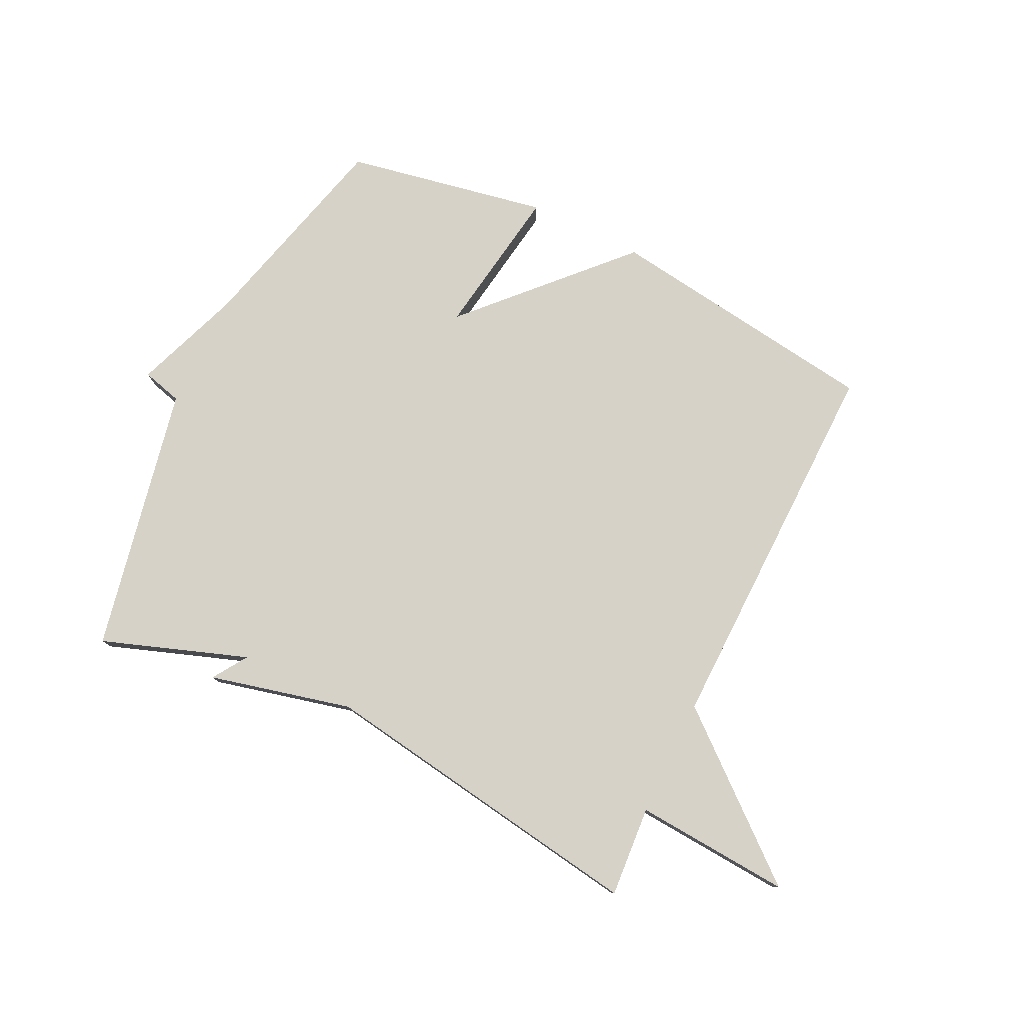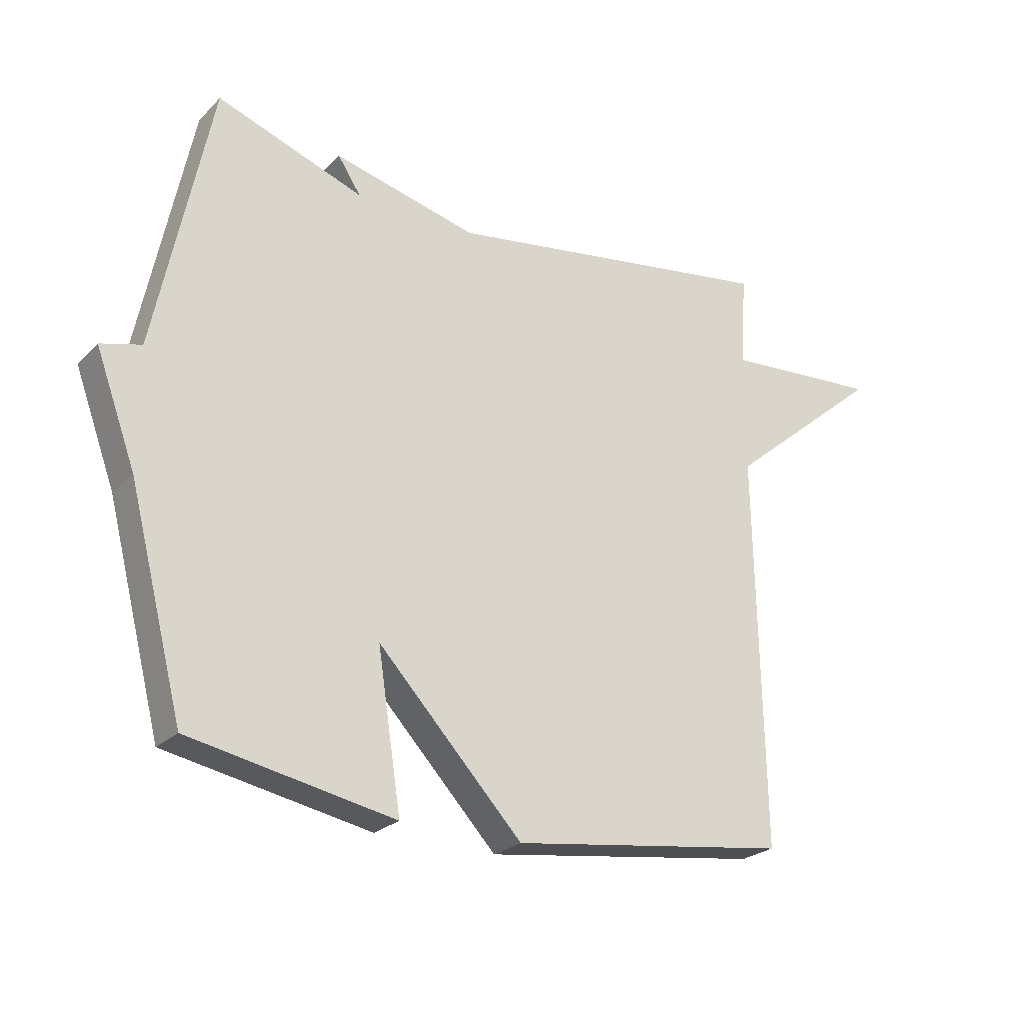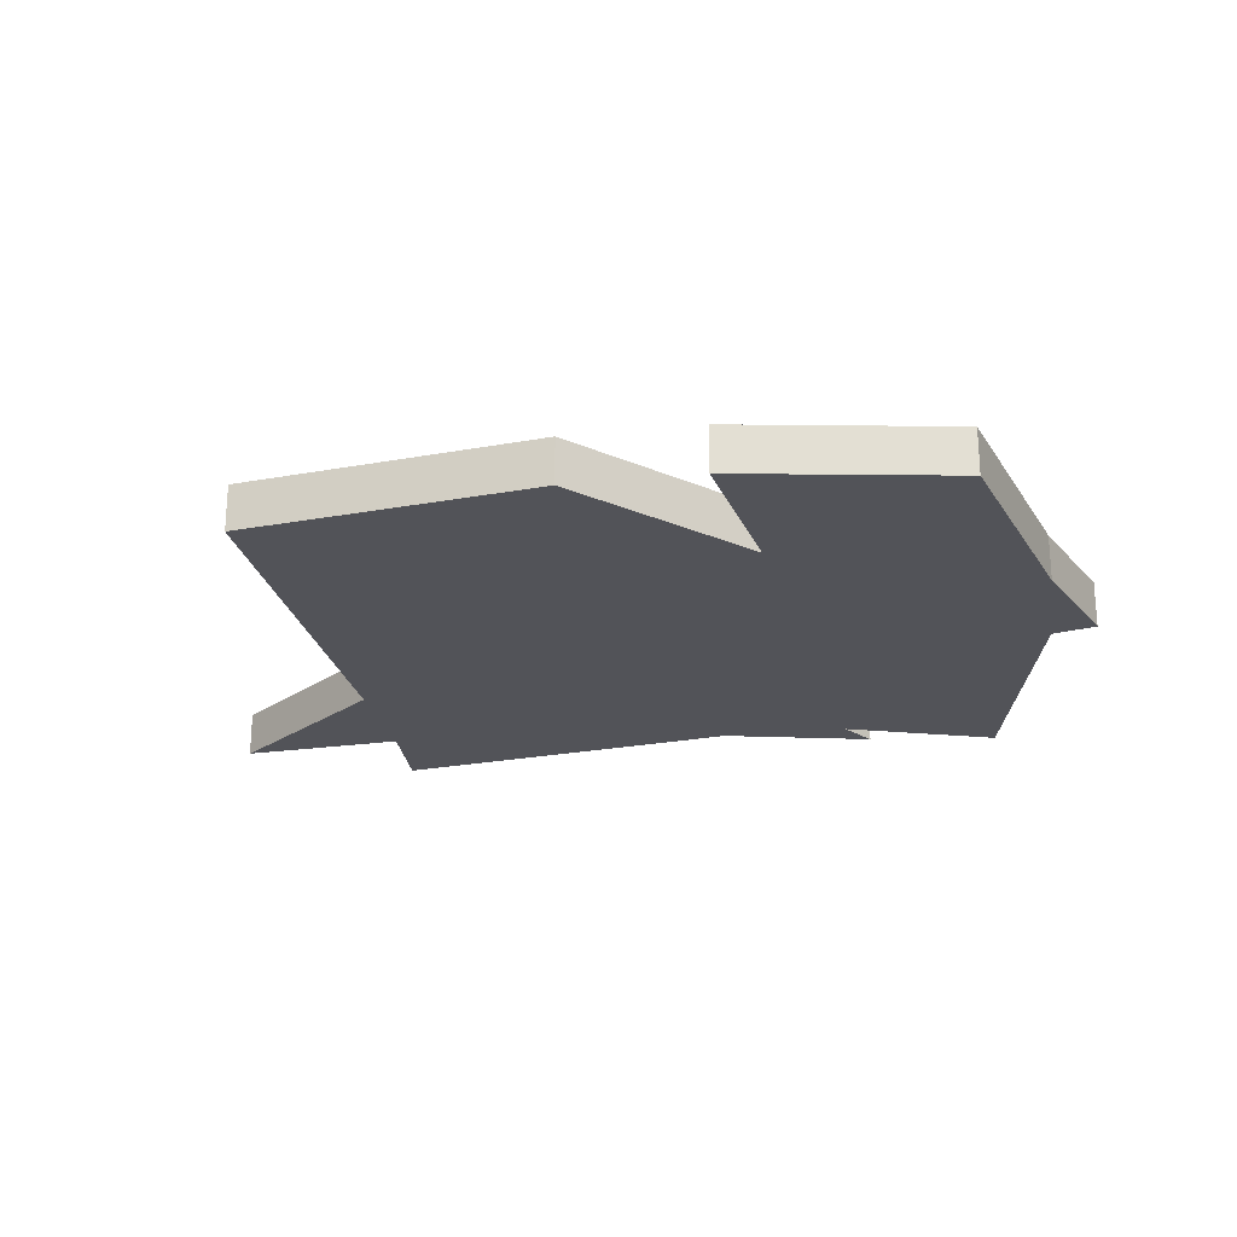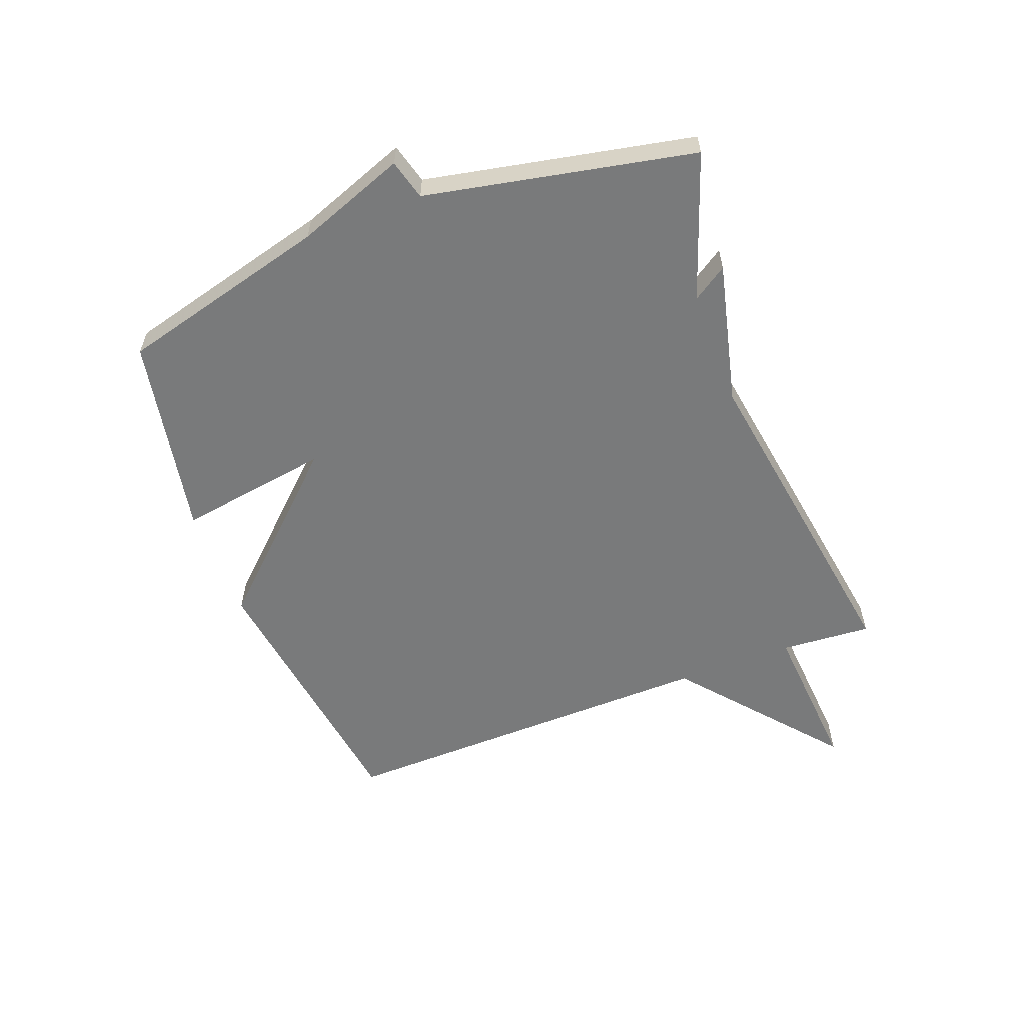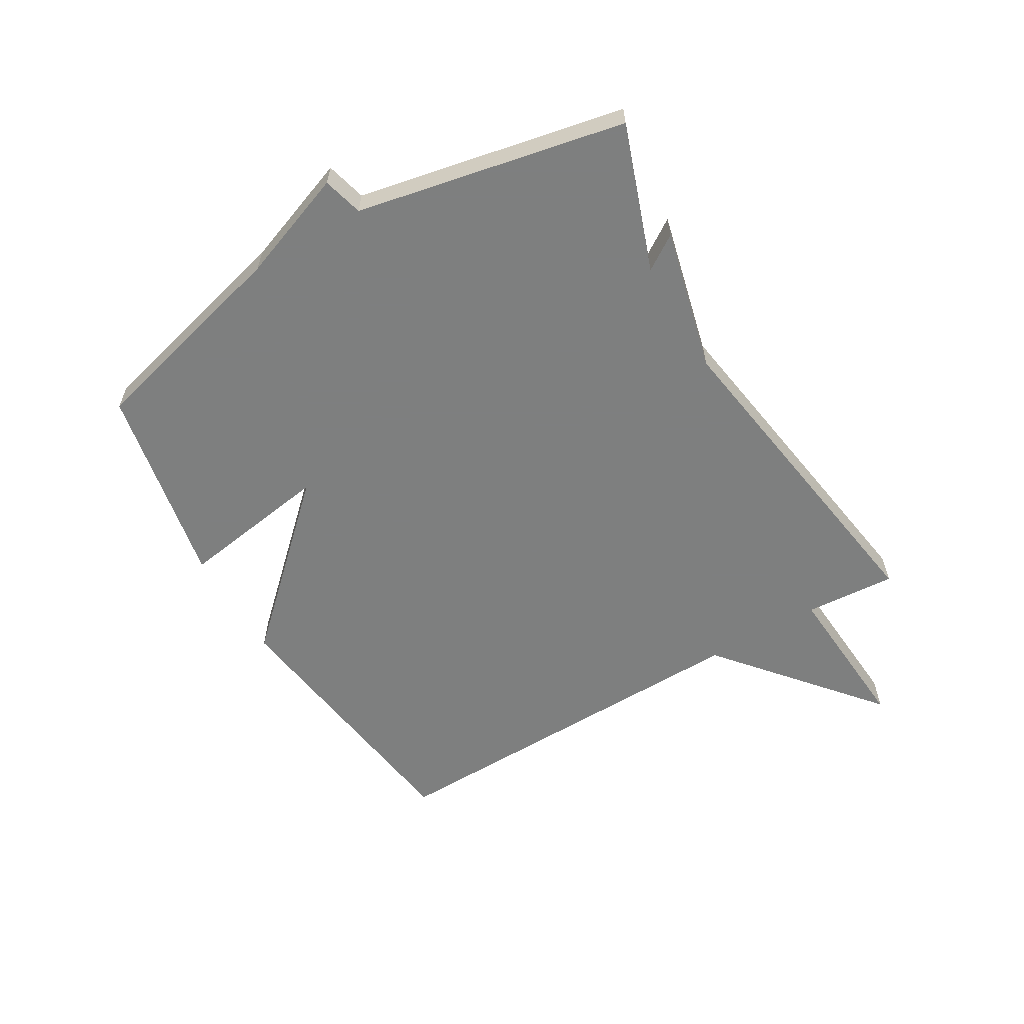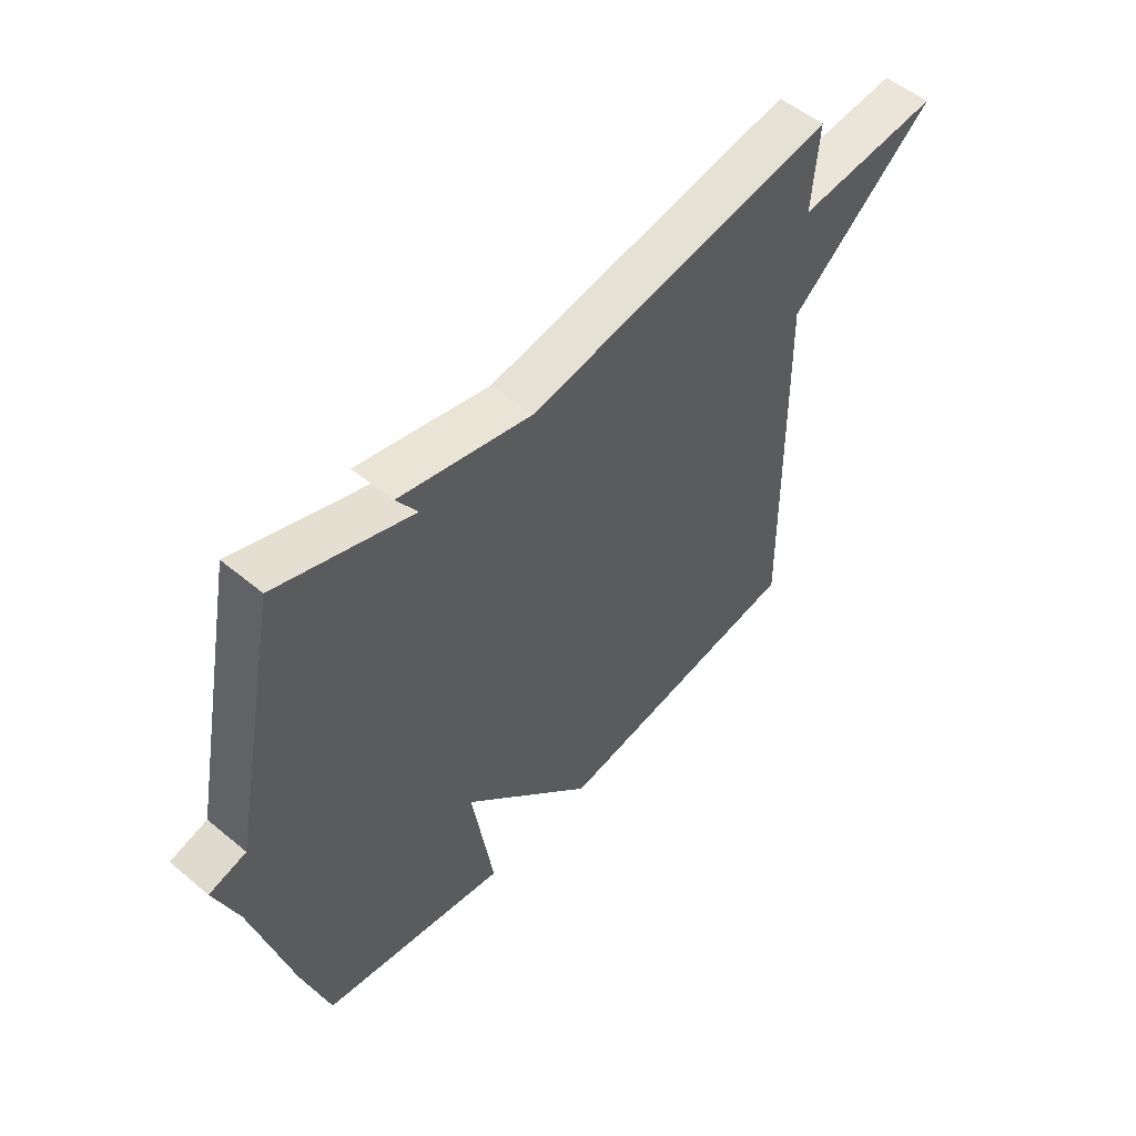
<metadata>
{"format":"obj","ext":"obj","renderer":"f3d","projection":"perspective","resolution":1024,"background":"white","views":[{"elev":78.3,"azim":25.9,"up":"+Y"},{"elev":-24.5,"azim":-33.2,"up":"+Z"},{"elev":-22.7,"azim":-170.3,"up":"+Y"},{"elev":-58.0,"azim":-69.1,"up":"+Y"},{"elev":-59.6,"azim":-59.5,"up":"+Y"},{"elev":53.3,"azim":-48.4,"up":"+Z"}]}
</metadata>
<code>
v 0.5 0.07 -0.5
v 0.038 0.07 -0.564
v -0.201 0.07 -0.31
v -0.162 0.07 -0.564
v -0.5 0.07 -0.5
v -0.591 0.07 -0.148
v -0.658 0.07 0.034
v -0.591 0.07 0.052
v -0.5 0.07 0.5
v -0.257 0.07 0.414
v -0.295 0.07 0.472
v -0.057 0.07 0.414
v 0.5 0.07 0.5
v 0.489 0.07 0.348
v 0.75 0.07 0.367
v 0.489 0.07 0.148
v 0.5 0 -0.5
v 0.038 0 -0.564
v -0.201 0 -0.31
v -0.162 0 -0.564
v -0.5 0 -0.5
v -0.591 0 -0.148
v -0.658 0 0.034
v -0.591 0 0.052
v -0.5 0 0.5
v -0.257 0 0.414
v -0.295 0 0.472
v -0.057 0 0.414
v 0.5 0 0.5
v 0.489 0 0.348
v 0.75 0 0.367
v 0.489 0 0.148
f 14 15 16
f 12 13 14
f 12 14 16
f 12 16 1
f 11 12 1
f 10 11 1
f 8 9 10 1
f 6 7 8 1
f 3 4 5 6
f 1 2 3
f 1 3 6
f 32 31 30
f 30 29 28
f 32 30 28
f 17 32 28
f 17 28 27
f 17 27 26
f 17 26 25 24
f 17 24 23 22
f 22 21 20 19
f 19 18 17
f 22 19 17
f 1 17 18 2
f 2 18 19 3
f 3 19 20 4
f 4 20 21 5
f 5 21 22 6
f 6 22 23 7
f 7 23 24 8
f 8 24 25 9
f 9 25 26 10
f 10 26 27 11
f 11 27 28 12
f 12 28 29 13
f 13 29 30 14
f 14 30 31 15
f 15 31 32 16
f 16 32 17 1

</code>
